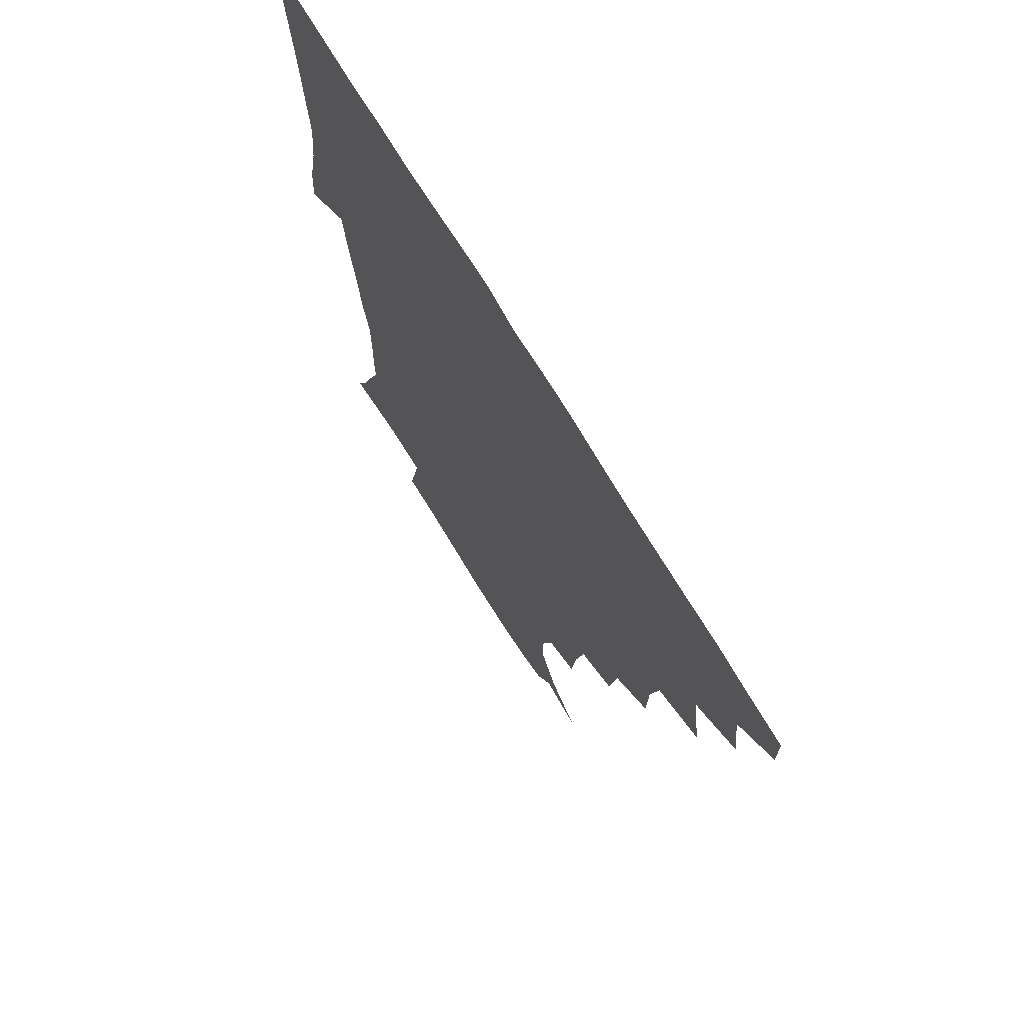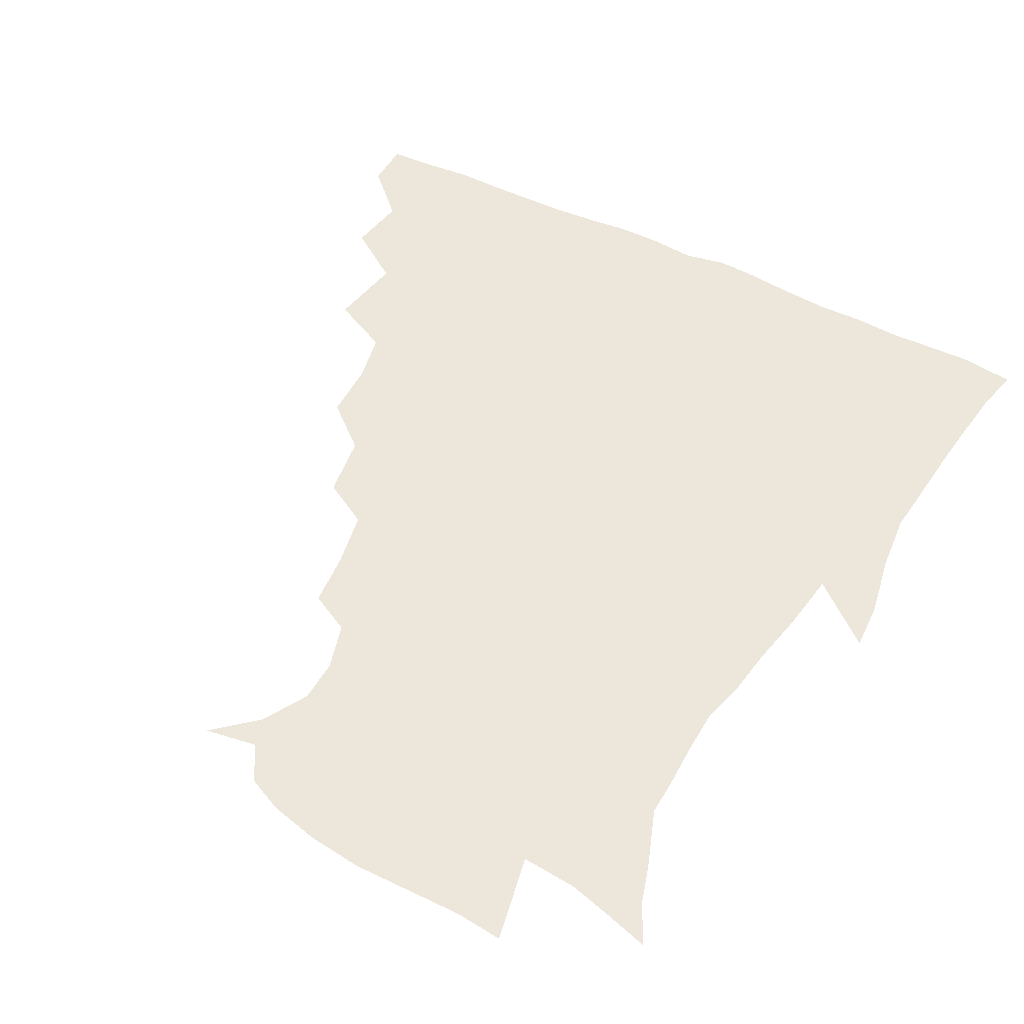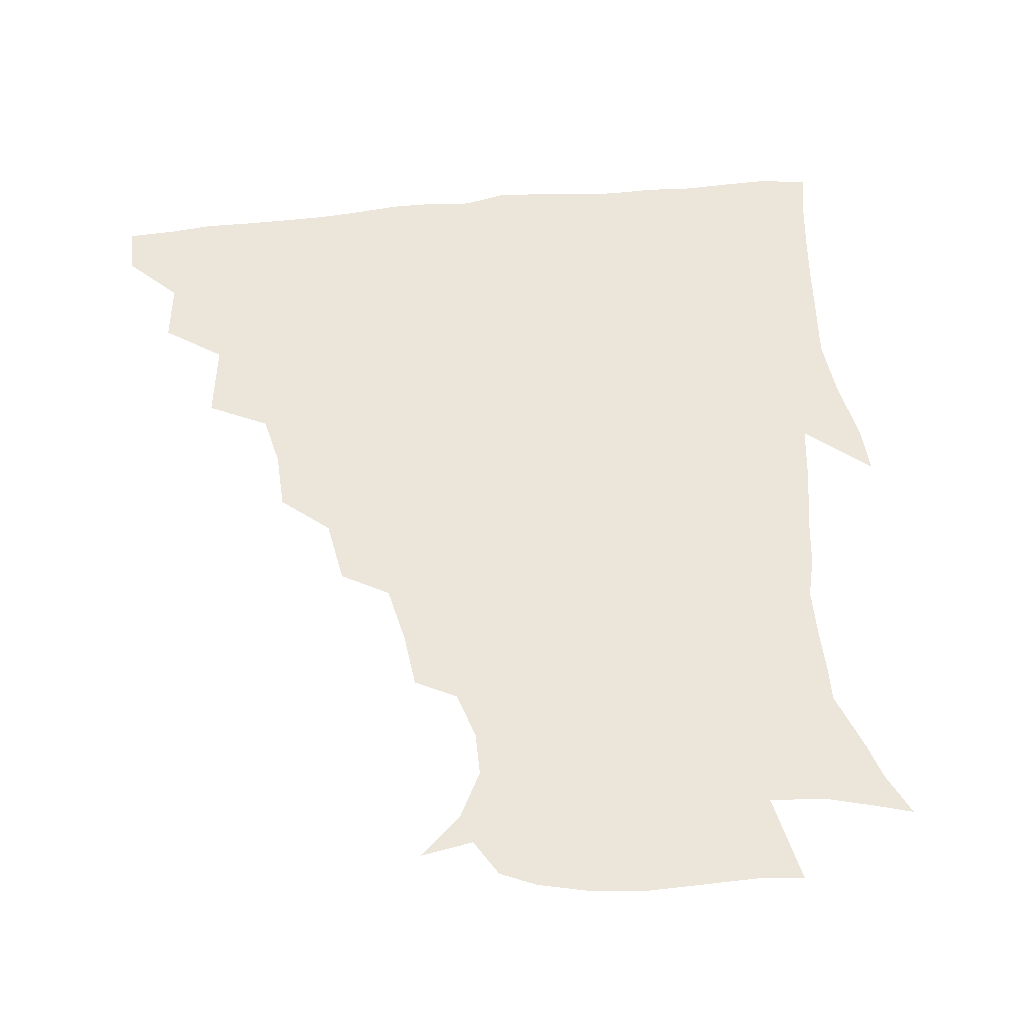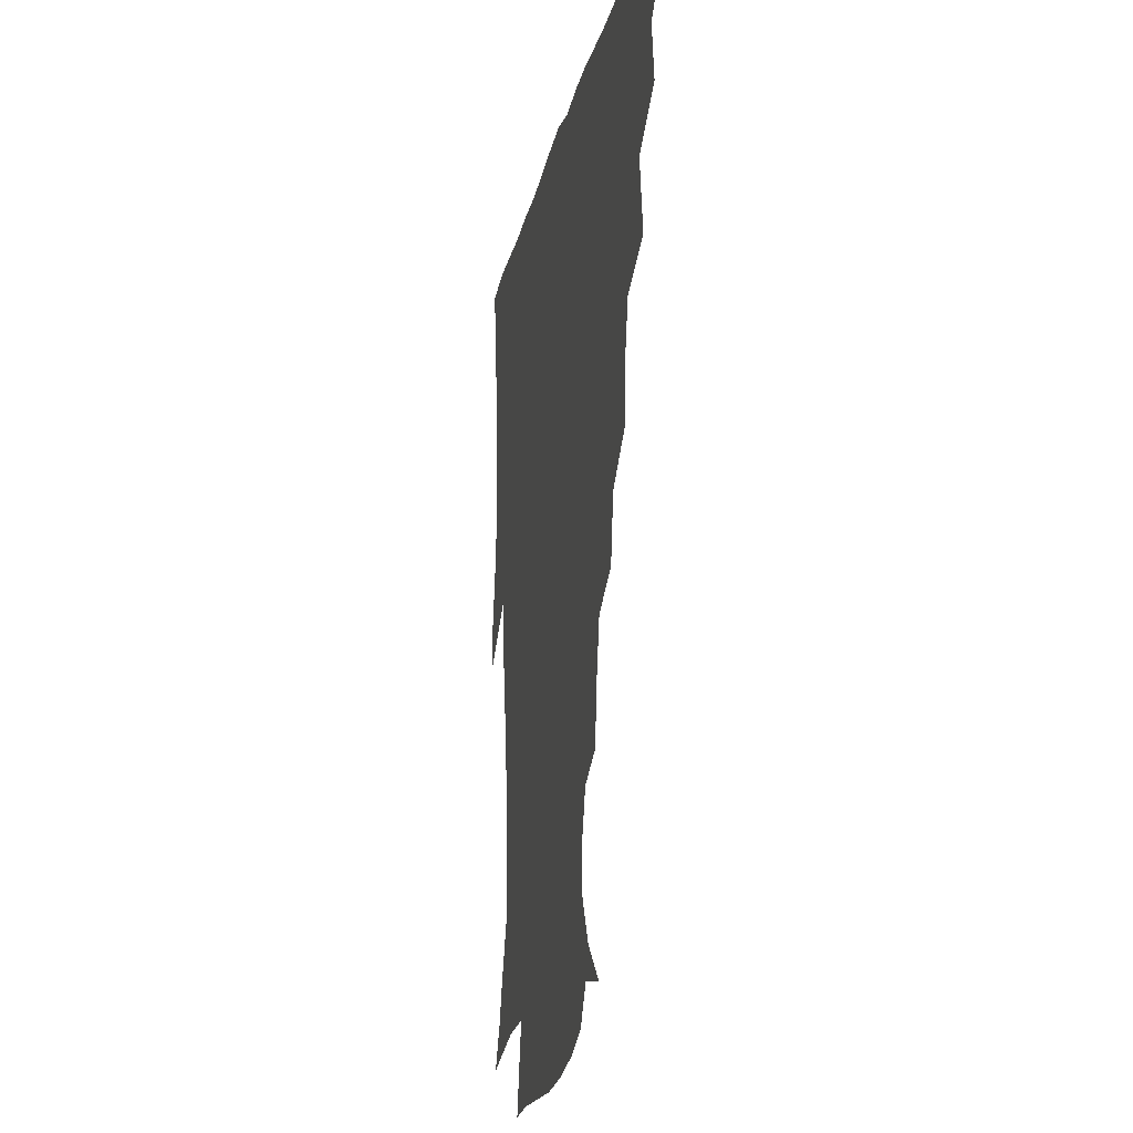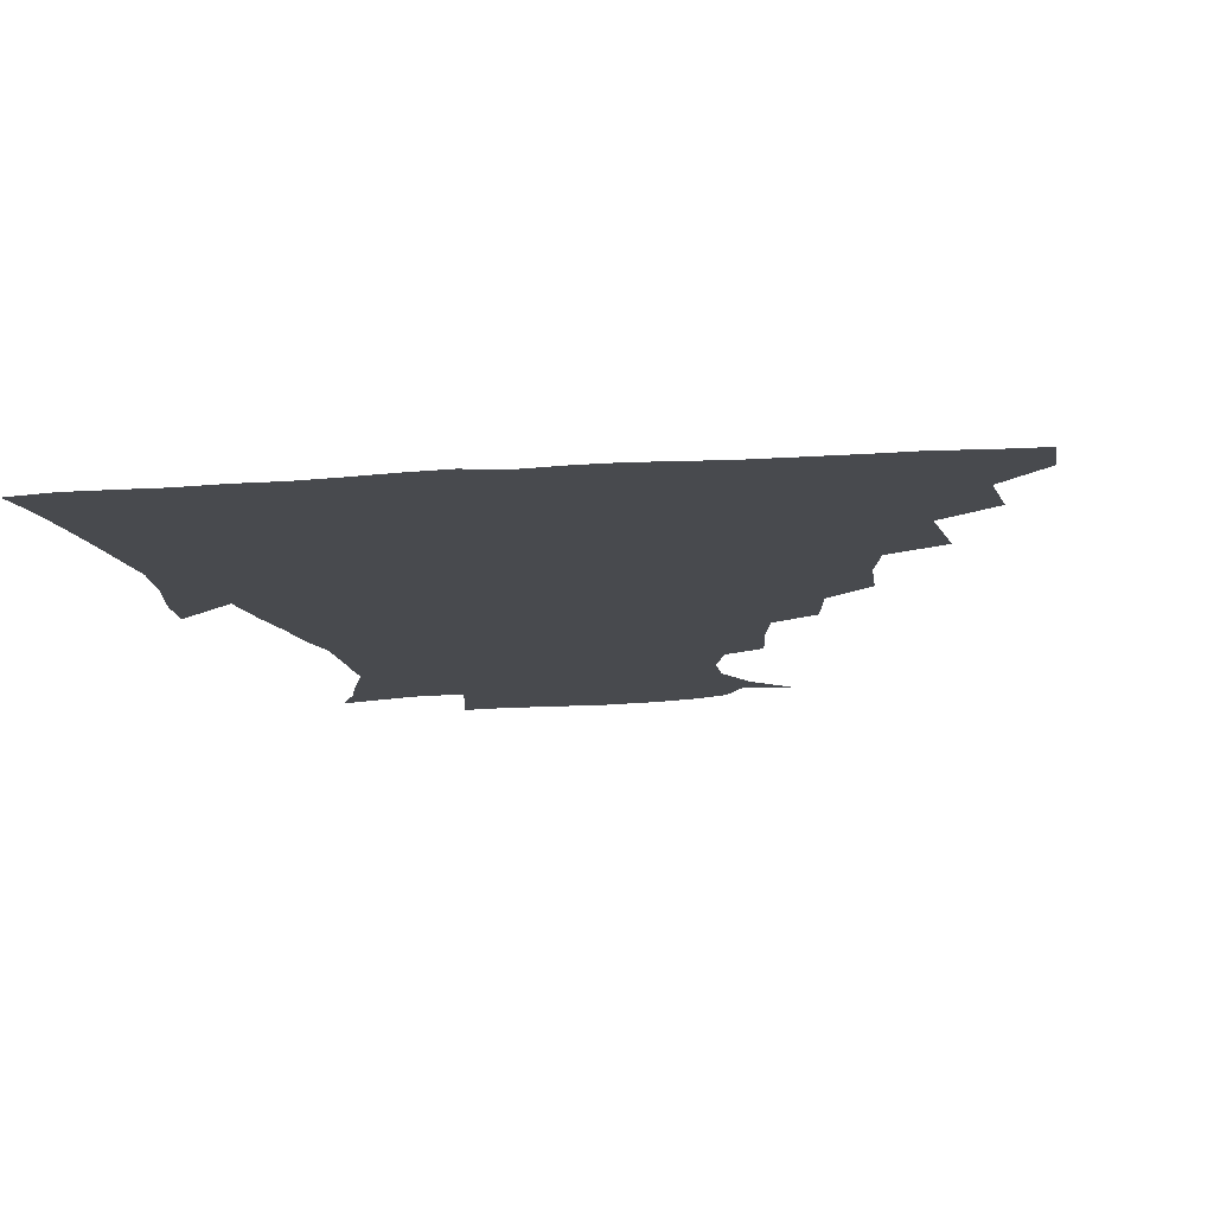
<metadata>
{"format":"obj","ext":"obj","renderer":"f3d","projection":"perspective","resolution":1024,"background":"white","views":[{"elev":70.6,"azim":-120.8,"up":"+Y"},{"elev":50.4,"azim":28.4,"up":"+Z"},{"elev":55.6,"azim":-6.4,"up":"+Z"},{"elev":-18.5,"azim":-101.2,"up":"+Y"},{"elev":-13.3,"azim":-170.6,"up":"+Z"}]}
</metadata>
<code>
v 436.2 419.4 0
v 436.2 435.1 0
v 449.4 384.1 0
v 452.2 403.7 0
v 452.8 420.1 0
v 451.7 435.6 0
v 464.6 345.8 0
v 468.5 371 0
v 469.2 389.9 0
v 468 405.1 0
v 467.5 420.5 0
v 466.9 437 0
v 488.9 300 0
v 488.2 319.4 0
v 484.4 336.3 0
v 484.3 357.1 0
v 485.1 375.7 0
v 484.7 391.5 0
v 483.3 406 0
v 482.4 421.2 0
v 482 436.6 0
v 508.2 265.5 0
v 504.8 286.6 0
v 501.8 304.8 0
v 504 331.4 0
v 499.8 343.5 0
v 500.8 362.4 0
v 499.8 377.2 0
v 498.9 391.8 0
v 498.4 406.3 0
v 497.8 420.8 0
v 497 436.7 0
v 530.2 219.3 0
v 528.2 237.5 0
v 524.1 256.6 0
v 520.4 277.8 0
v 517.9 295.2 0
v 517.4 315.8 0
v 517.2 334.5 0
v 514.7 346.9 0
v 515.9 364.7 0
v 514.5 378.1 0
v 513.7 392.3 0
v 513 406.7 0
v 512.4 421.4 0
v 511.9 436.8 0
v 526.6 154 0
v 540.8 166.8 0
v 548.9 182 0
v 549 196.3 0
v 544.1 212.1 0
v 541.2 232.8 0
v 538 248.7 0
v 535.3 267.1 0
v 533 283.4 0
v 532.3 303.3 0
v 531.1 318.5 0
v 530.4 334.8 0
v 530.1 349.9 0
v 530 364.7 0
v 529.3 378.5 0
v 528.1 392.6 0
v 527.8 406.8 0
v 527.1 421.7 0
v 526.6 437.8 0
v 544 156.9 0
v 555.8 174.5 0
v 558.4 190.9 0
v 556.4 203.6 0
v 553.8 222.4 0
v 552.2 241.4 0
v 549.7 255.7 0
v 547.5 270.8 0
v 546.5 288.8 0
v 545.7 305.8 0
v 545.3 321.4 0
v 544.8 336.3 0
v 544.5 350.8 0
v 545.2 366.1 0
v 544.2 378.9 0
v 543.3 392.6 0
v 542.7 406.9 0
v 541.7 422.8 0
v 541 439.1 0
v 551.3 144.7 0
v 560.7 160.4 0
v 567.7 179.7 0
v 567.8 196.2 0
v 567.3 211.7 0
v 564.7 229 0
v 564 244.9 0
v 562 259.6 0
v 561 276.5 0
v 560.5 292.9 0
v 559.5 306.7 0
v 559.1 322.6 0
v 559.1 337.2 0
v 558.6 350.6 0
v 558.8 365.7 0
v 558.3 378.9 0
v 557.8 392.5 0
v 558 406.3 0
v 557.2 421.1 0
v 555.4 438.9 0
v 563.2 139.4 0
v 576 164.9 0
v 579.3 183.2 0
v 578.5 196.8 0
v 577.8 217.8 0
v 576.7 229.8 0
v 576.1 246.4 0
v 574.8 261.7 0
v 574 278 0
v 573.5 294.3 0
v 573.9 309.5 0
v 572.8 321.4 0
v 573 337.3 0
v 573 351.2 0
v 573 365.4 0
v 572.8 378.9 0
v 572.6 392.6 0
v 572.4 406.4 0
v 571.5 421.2 0
v 570.3 437.6 0
v 579.5 135.5 0
v 589 165.9 0
v 590.6 184.9 0
v 591.2 199.5 0
v 589.1 217.3 0
v 589.1 229.8 0
v 588 248.7 0
v 587.6 264.3 0
v 587.6 279.3 0
v 587.1 294 0
v 587.2 310.6 0
v 587.4 324.3 0
v 587.6 338.9 0
v 587.5 352.1 0
v 587.7 365.7 0
v 587.8 379.2 0
v 587.6 392.7 0
v 587 406.5 0
v 585.7 422.2 0
v 584 440.4 0
v 597.7 133.3 0
v 602 166.1 0
v 602.3 186 0
v 602.4 204.4 0
v 601.9 217.9 0
v 601.9 233.1 0
v 600.8 249.5 0
v 600.3 264.5 0
v 600.7 279.9 0
v 600.7 295.2 0
v 600.8 310.5 0
v 601.2 323.7 0
v 601.3 338.2 0
v 601.5 351.4 0
v 601.9 365.8 0
v 602.3 379.5 0
v 602.2 393 0
v 601.3 407.3 0
v 600.3 422.2 0
v 598.1 439.5 0
v 616.8 133.5 0
v 615.4 166 0
v 614.7 186.2 0
v 614.3 201.4 0
v 613.8 218.1 0
v 613.6 235.2 0
v 613.4 251.3 0
v 613.8 264 0
v 613.5 280.4 0
v 614 295 0
v 614.2 310.3 0
v 615 325.1 0
v 615.2 338.4 0
v 615.6 352.4 0
v 616.1 366.1 0
v 616.6 379.9 0
v 616.7 393.2 0
v 616.5 407 0
v 615 422.2 0
v 613.2 437.8 0
v 634.8 133.7 0
v 629.6 163.5 0
v 627.1 183.8 0
v 626.2 200.2 0
v 625.4 218.1 0
v 625.3 234.7 0
v 625.6 248.8 0
v 626.6 264.2 0
v 626.8 278.5 0
v 627.4 293.6 0
v 627.8 308.1 0
v 628.1 324.6 0
v 628.8 338.8 0
v 629.3 352 0
v 629.9 366.5 0
v 630.6 380.1 0
v 630.9 393.4 0
v 631.2 407.1 0
v 630.8 421.3 0
v 629 436.5 0
v 650.1 132.1 0
v 643.9 161.2 0
v 639.8 181.6 0
v 637.8 199.5 0
v 636.9 216.5 0
v 636.7 232.9 0
v 637.8 245.8 0
v 638.3 262.9 0
v 639.7 276.7 0
v 640.5 291.8 0
v 641.3 306.4 0
v 641.2 323.2 0
v 641.7 338.8 0
v 642.9 351.4 0
v 643.7 365.1 0
v 644.4 380.1 0
v 645.7 394.1 0
v 646.2 407 0
v 645.9 420.8 0
v 643.7 436.7 0
v 662.1 159.6 0
v 654.2 178 0
v 650.7 194.5 0
v 648 213.1 0
v 648.3 228 0
v 649.5 241.6 0
v 650.2 257.6 0
v 651.7 273.2 0
v 652.8 289.8 0
v 653.9 306.4 0
v 654.9 321.1 0
v 655 336.5 0
v 655.8 351.4 0
v 656.9 365.2 0
v 657.9 379.8 0
v 659.1 393.5 0
v 659.9 407 0
v 660.4 420.9 0
v 660.3 435.7 0
v 677.9 155.3 0
v 667.9 174.2 0
v 662.8 190.9 0
v 659.8 206.6 0
v 659.5 221.7 0
v 660.1 236.4 0
v 661.6 250.6 0
v 663.1 267.8 0
v 664.8 284.7 0
v 666.9 301.3 0
v 668.4 317.8 0
v 668.1 333.6 0
v 668.2 349.7 0
v 669.1 365.3 0
v 670.9 378.8 0
v 672.4 393.3 0
v 673.8 406.5 0
v 674.8 420.5 0
v 675.2 436.1 0
v 690.6 151.6 0
v 683.6 165.4 0
v 679.8 177.5 0
v 672.3 197.1 0
v 672.6 208.4 0
v 672.2 223.2 0
v 672.3 239.8 0
v 675.7 253.3 0
v 677.8 270.8 0
v 681 288.7 0
v 683.6 309.3 0
v 681.8 327.5 0
v 681.9 343.1 0
v 682.5 359.3 0
v 683.8 375.5 0
v 685.2 391.5 0
v 687.5 405.6 0
v 688.8 419.5 0
v 690.3 436.4 0
v 705.1 291.6 0
v 704.1 307.7 0
v 699.7 328.4 0
v 697.4 348.5 0
v 698.8 365.6 0
v 700.1 384 0
v 701.9 402.4 0
v 703.7 418.5 0
v 706.7 433.9 0
f 4 5 1
f 1 5 2
f 5 6 2
f 8 9 3
f 3 9 4
f 9 10 4
f 4 10 5
f 10 11 5
f 5 11 6
f 11 12 6
f 15 16 7
f 7 16 8
f 16 17 8
f 8 17 9
f 17 18 9
f 9 18 10
f 18 19 10
f 10 19 11
f 19 20 11
f 11 20 12
f 20 21 12
f 23 24 13
f 13 24 14
f 24 25 14
f 14 25 15
f 25 26 15
f 15 26 16
f 26 27 16
f 16 27 17
f 27 28 17
f 17 28 18
f 28 29 18
f 18 29 19
f 29 30 19
f 19 30 20
f 30 31 20
f 20 31 21
f 31 32 21
f 35 36 22
f 22 36 23
f 36 37 23
f 23 37 24
f 37 38 24
f 24 38 25
f 38 39 25
f 25 39 26
f 39 40 26
f 26 40 27
f 40 41 27
f 27 41 28
f 41 42 28
f 28 42 29
f 42 43 29
f 29 43 30
f 43 44 30
f 30 44 31
f 44 45 31
f 31 45 32
f 45 46 32
f 51 52 33
f 33 52 34
f 52 53 34
f 34 53 35
f 53 54 35
f 35 54 36
f 54 55 36
f 36 55 37
f 55 56 37
f 37 56 38
f 56 57 38
f 38 57 39
f 57 58 39
f 39 58 40
f 58 59 40
f 40 59 41
f 59 60 41
f 41 60 42
f 60 61 42
f 42 61 43
f 61 62 43
f 43 62 44
f 62 63 44
f 44 63 45
f 63 64 45
f 45 64 46
f 64 65 46
f 47 66 48
f 66 67 48
f 48 67 49
f 67 68 49
f 49 68 50
f 68 69 50
f 50 69 51
f 69 70 51
f 51 70 52
f 70 71 52
f 52 71 53
f 71 72 53
f 53 72 54
f 72 73 54
f 54 73 55
f 73 74 55
f 55 74 56
f 74 75 56
f 56 75 57
f 75 76 57
f 57 76 58
f 76 77 58
f 58 77 59
f 77 78 59
f 59 78 60
f 78 79 60
f 60 79 61
f 79 80 61
f 61 80 62
f 80 81 62
f 62 81 63
f 81 82 63
f 63 82 64
f 82 83 64
f 64 83 65
f 83 84 65
f 85 86 66
f 66 86 67
f 86 87 67
f 67 87 68
f 87 88 68
f 68 88 69
f 88 89 69
f 69 89 70
f 89 90 70
f 70 90 71
f 90 91 71
f 71 91 72
f 91 92 72
f 72 92 73
f 92 93 73
f 73 93 74
f 93 94 74
f 74 94 75
f 94 95 75
f 75 95 76
f 95 96 76
f 76 96 77
f 96 97 77
f 77 97 78
f 97 98 78
f 78 98 79
f 98 99 79
f 79 99 80
f 99 100 80
f 80 100 81
f 100 101 81
f 81 101 82
f 101 102 82
f 82 102 83
f 102 103 83
f 83 103 84
f 103 104 84
f 85 105 86
f 105 106 86
f 86 106 87
f 106 107 87
f 87 107 88
f 107 108 88
f 88 108 89
f 108 109 89
f 89 109 90
f 109 110 90
f 90 110 91
f 110 111 91
f 91 111 92
f 111 112 92
f 92 112 93
f 112 113 93
f 93 113 94
f 113 114 94
f 94 114 95
f 114 115 95
f 95 115 96
f 115 116 96
f 96 116 97
f 116 117 97
f 97 117 98
f 117 118 98
f 98 118 99
f 118 119 99
f 99 119 100
f 119 120 100
f 100 120 101
f 120 121 101
f 101 121 102
f 121 122 102
f 102 122 103
f 122 123 103
f 103 123 104
f 123 124 104
f 105 125 106
f 125 126 106
f 106 126 107
f 126 127 107
f 107 127 108
f 127 128 108
f 108 128 109
f 128 129 109
f 109 129 110
f 129 130 110
f 110 130 111
f 130 131 111
f 111 131 112
f 131 132 112
f 112 132 113
f 132 133 113
f 113 133 114
f 133 134 114
f 114 134 115
f 134 135 115
f 115 135 116
f 135 136 116
f 116 136 117
f 136 137 117
f 117 137 118
f 137 138 118
f 118 138 119
f 138 139 119
f 119 139 120
f 139 140 120
f 120 140 121
f 140 141 121
f 121 141 122
f 141 142 122
f 122 142 123
f 142 143 123
f 123 143 124
f 143 144 124
f 125 145 126
f 145 146 126
f 126 146 127
f 146 147 127
f 127 147 128
f 147 148 128
f 128 148 129
f 148 149 129
f 129 149 130
f 149 150 130
f 130 150 131
f 150 151 131
f 131 151 132
f 151 152 132
f 132 152 133
f 152 153 133
f 133 153 134
f 153 154 134
f 134 154 135
f 154 155 135
f 135 155 136
f 155 156 136
f 136 156 137
f 156 157 137
f 137 157 138
f 157 158 138
f 138 158 139
f 158 159 139
f 139 159 140
f 159 160 140
f 140 160 141
f 160 161 141
f 141 161 142
f 161 162 142
f 142 162 143
f 162 163 143
f 143 163 144
f 163 164 144
f 145 165 146
f 165 166 146
f 146 166 147
f 166 167 147
f 147 167 148
f 167 168 148
f 148 168 149
f 168 169 149
f 149 169 150
f 169 170 150
f 150 170 151
f 170 171 151
f 151 171 152
f 171 172 152
f 152 172 153
f 172 173 153
f 153 173 154
f 173 174 154
f 154 174 155
f 174 175 155
f 155 175 156
f 175 176 156
f 156 176 157
f 176 177 157
f 157 177 158
f 177 178 158
f 158 178 159
f 178 179 159
f 159 179 160
f 179 180 160
f 160 180 161
f 180 181 161
f 161 181 162
f 181 182 162
f 162 182 163
f 182 183 163
f 163 183 164
f 183 184 164
f 165 185 166
f 185 186 166
f 166 186 167
f 186 187 167
f 167 187 168
f 187 188 168
f 168 188 169
f 188 189 169
f 169 189 170
f 189 190 170
f 170 190 171
f 190 191 171
f 171 191 172
f 191 192 172
f 172 192 173
f 192 193 173
f 173 193 174
f 193 194 174
f 174 194 175
f 194 195 175
f 175 195 176
f 195 196 176
f 176 196 177
f 196 197 177
f 177 197 178
f 197 198 178
f 178 198 179
f 198 199 179
f 179 199 180
f 199 200 180
f 180 200 181
f 200 201 181
f 181 201 182
f 201 202 182
f 182 202 183
f 202 203 183
f 183 203 184
f 203 204 184
f 185 205 186
f 205 206 186
f 186 206 187
f 206 207 187
f 187 207 188
f 207 208 188
f 188 208 189
f 208 209 189
f 189 209 190
f 209 210 190
f 190 210 191
f 210 211 191
f 191 211 192
f 211 212 192
f 192 212 193
f 212 213 193
f 193 213 194
f 213 214 194
f 194 214 195
f 214 215 195
f 195 215 196
f 215 216 196
f 196 216 197
f 216 217 197
f 197 217 198
f 217 218 198
f 198 218 199
f 218 219 199
f 199 219 200
f 219 220 200
f 200 220 201
f 220 221 201
f 201 221 202
f 221 222 202
f 202 222 203
f 222 223 203
f 203 223 204
f 223 224 204
f 206 225 207
f 225 226 207
f 207 226 208
f 226 227 208
f 208 227 209
f 227 228 209
f 209 228 210
f 228 229 210
f 210 229 211
f 229 230 211
f 211 230 212
f 230 231 212
f 212 231 213
f 231 232 213
f 213 232 214
f 232 233 214
f 214 233 215
f 233 234 215
f 215 234 216
f 234 235 216
f 216 235 217
f 235 236 217
f 217 236 218
f 236 237 218
f 218 237 219
f 237 238 219
f 219 238 220
f 238 239 220
f 220 239 221
f 239 240 221
f 221 240 222
f 240 241 222
f 222 241 223
f 241 242 223
f 223 242 224
f 242 243 224
f 225 244 226
f 244 245 226
f 226 245 227
f 245 246 227
f 227 246 228
f 246 247 228
f 228 247 229
f 247 248 229
f 229 248 230
f 248 249 230
f 230 249 231
f 249 250 231
f 231 250 232
f 250 251 232
f 232 251 233
f 251 252 233
f 233 252 234
f 252 253 234
f 234 253 235
f 253 254 235
f 235 254 236
f 254 255 236
f 236 255 237
f 255 256 237
f 237 256 238
f 256 257 238
f 238 257 239
f 257 258 239
f 239 258 240
f 258 259 240
f 240 259 241
f 259 260 241
f 241 260 242
f 260 261 242
f 242 261 243
f 261 262 243
f 244 263 245
f 263 264 245
f 245 264 246
f 264 265 246
f 246 265 247
f 265 266 247
f 247 266 248
f 266 267 248
f 248 267 249
f 267 268 249
f 249 268 250
f 268 269 250
f 250 269 251
f 269 270 251
f 251 270 252
f 270 271 252
f 252 271 253
f 271 272 253
f 253 272 254
f 272 273 254
f 254 273 255
f 273 274 255
f 255 274 256
f 274 275 256
f 256 275 257
f 275 276 257
f 257 276 258
f 276 277 258
f 258 277 259
f 277 278 259
f 259 278 260
f 278 279 260
f 260 279 261
f 279 280 261
f 261 280 262
f 280 281 262
f 273 282 274
f 282 283 274
f 274 283 275
f 283 284 275
f 275 284 276
f 284 285 276
f 276 285 277
f 285 286 277
f 277 286 278
f 286 287 278
f 278 287 279
f 287 288 279
f 279 288 280
f 288 289 280
f 280 289 281
f 289 290 281

</code>
